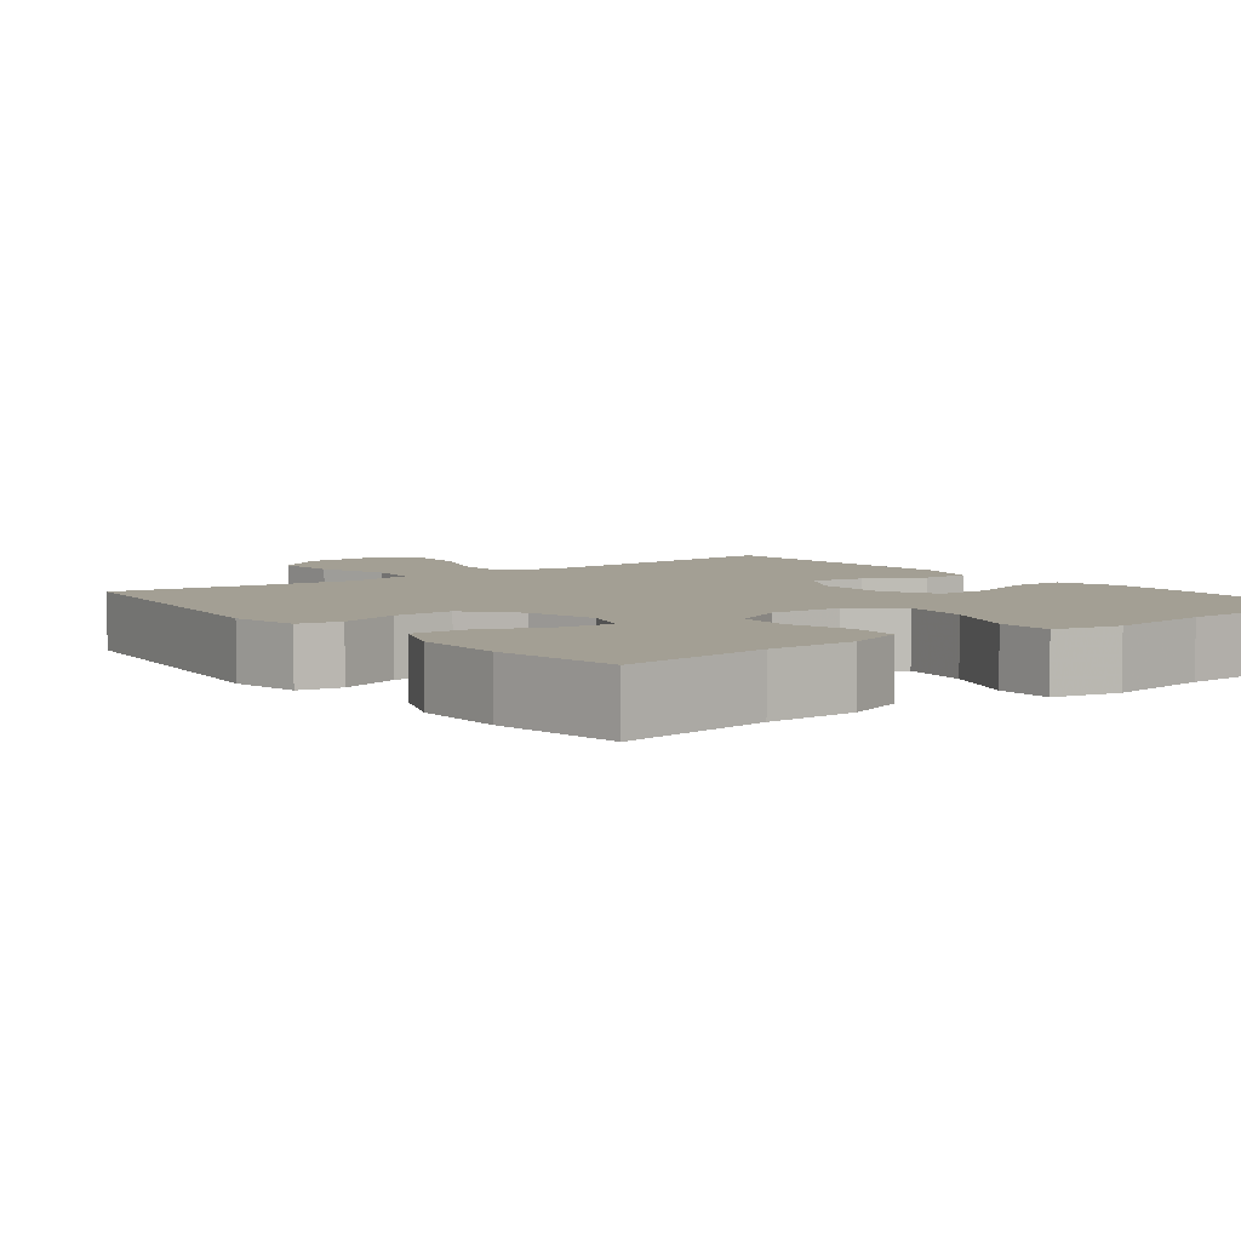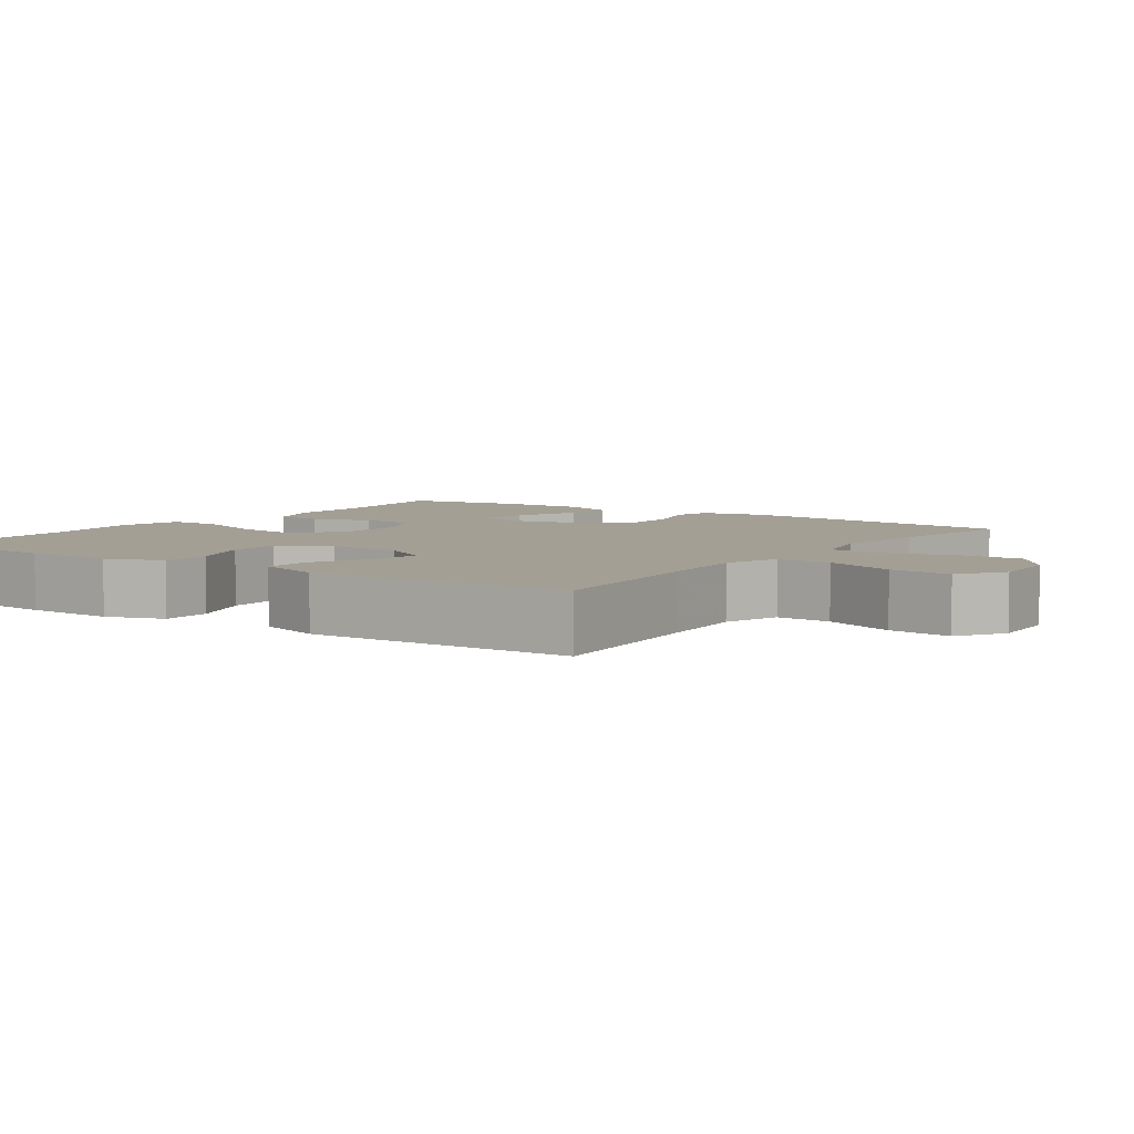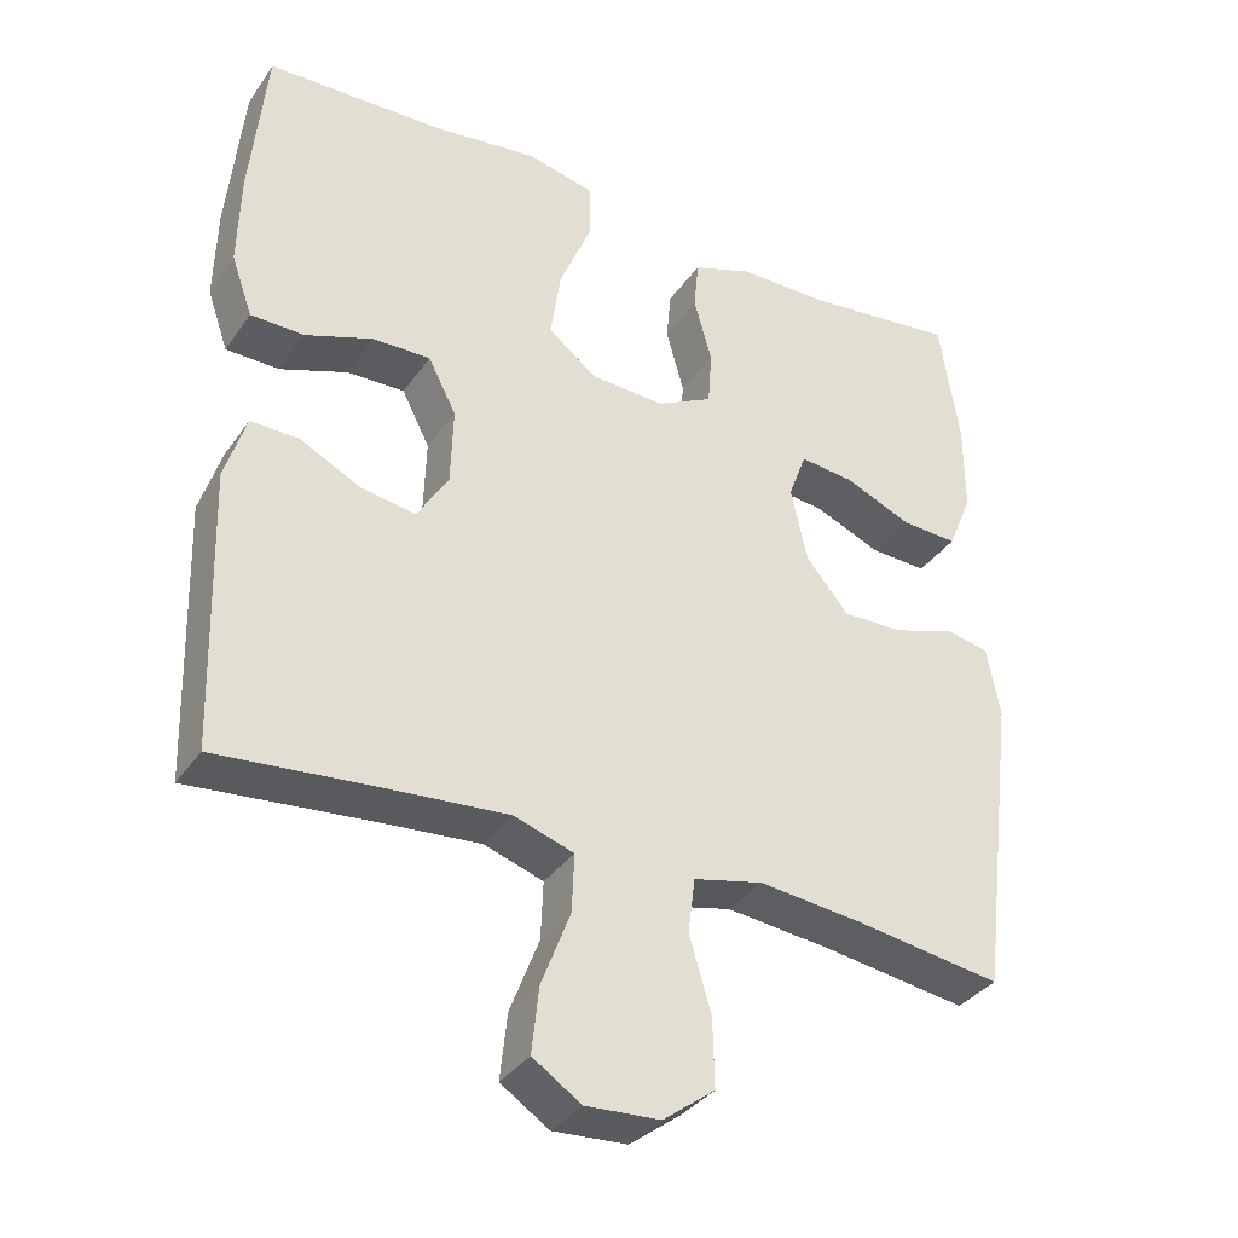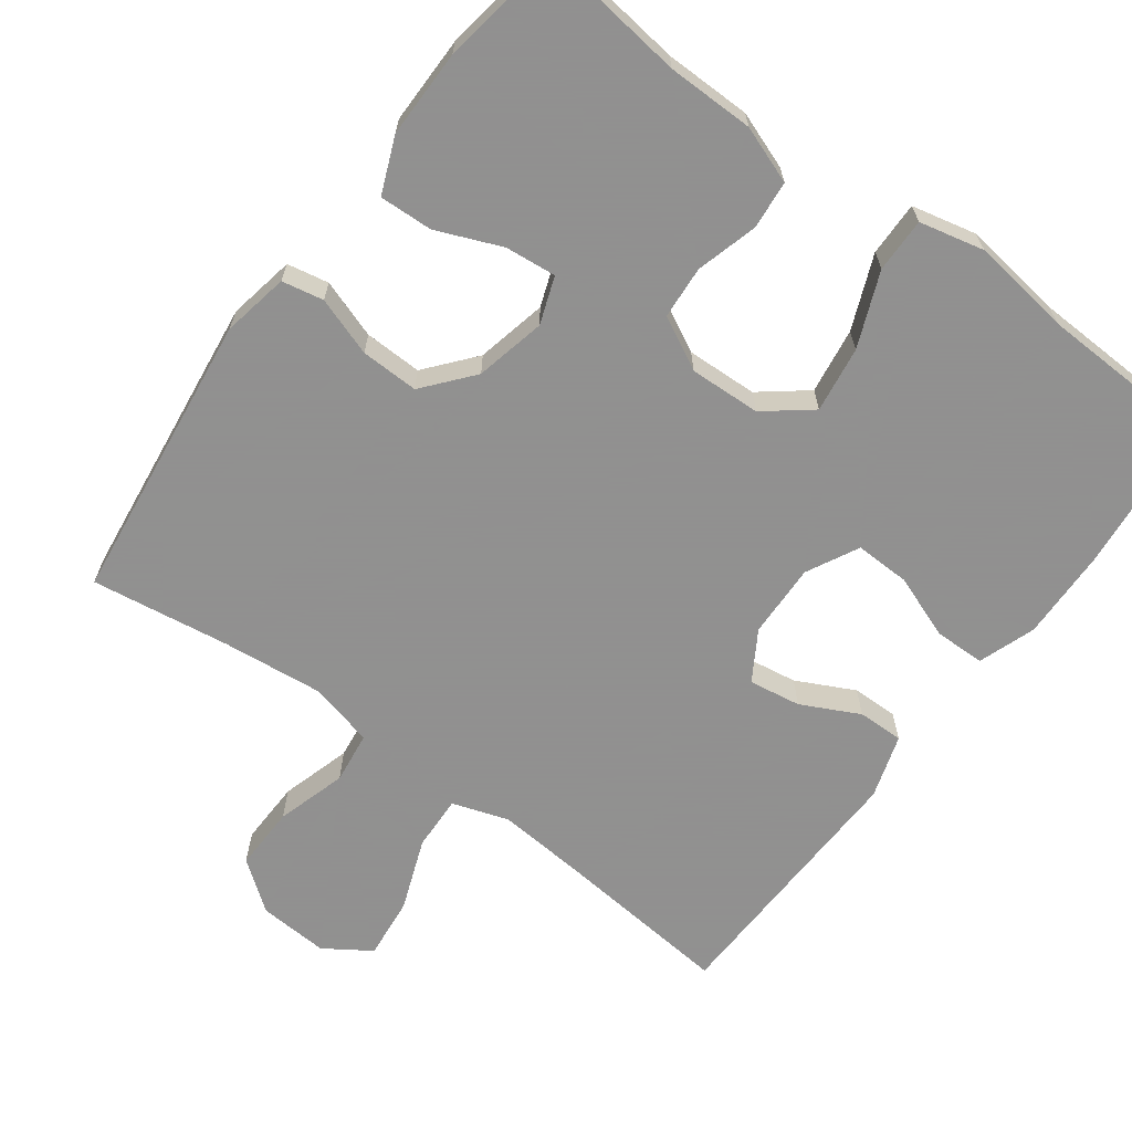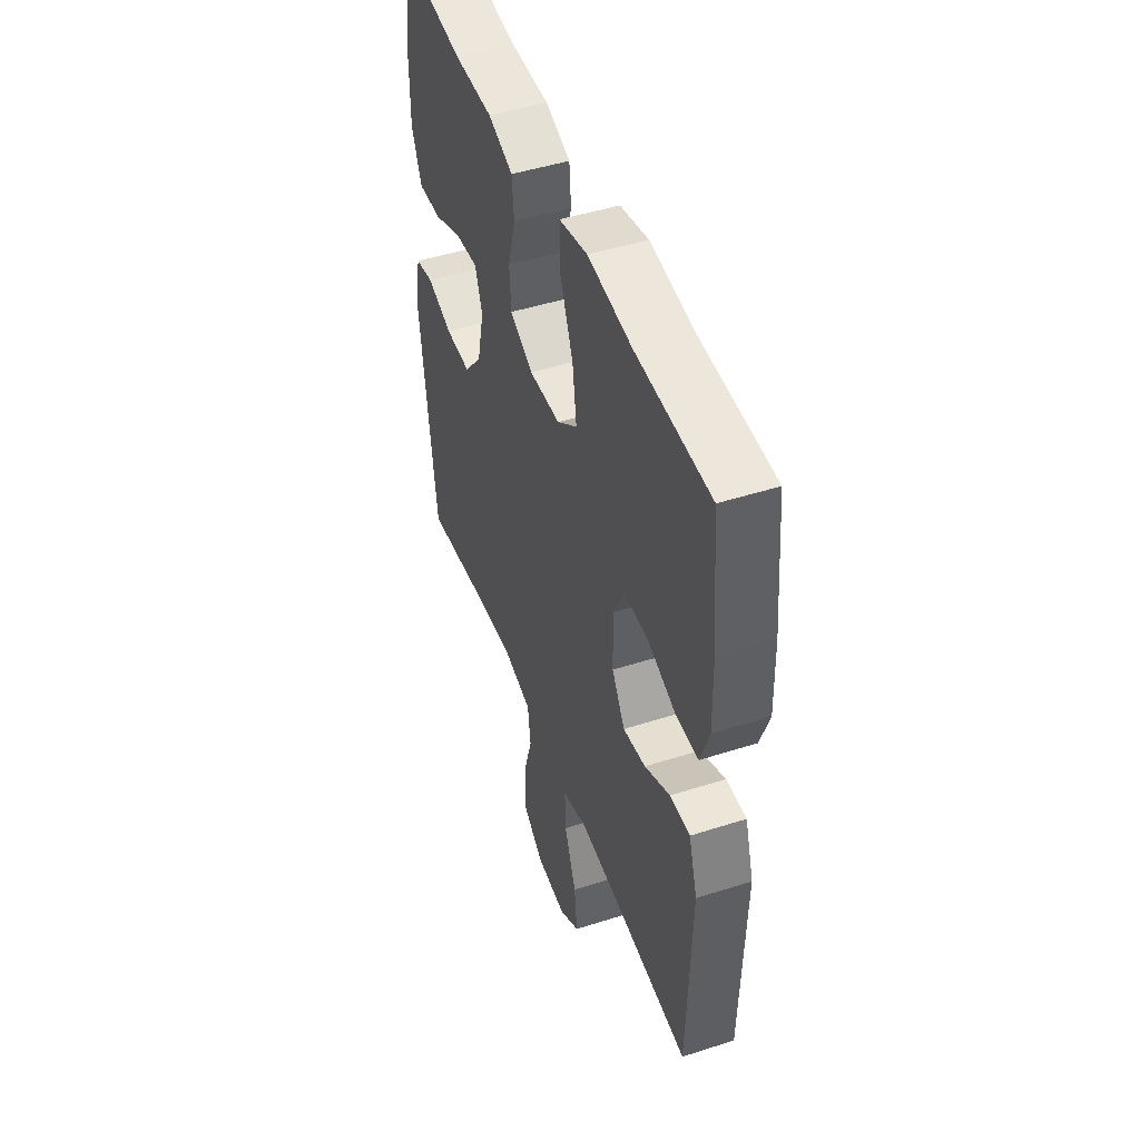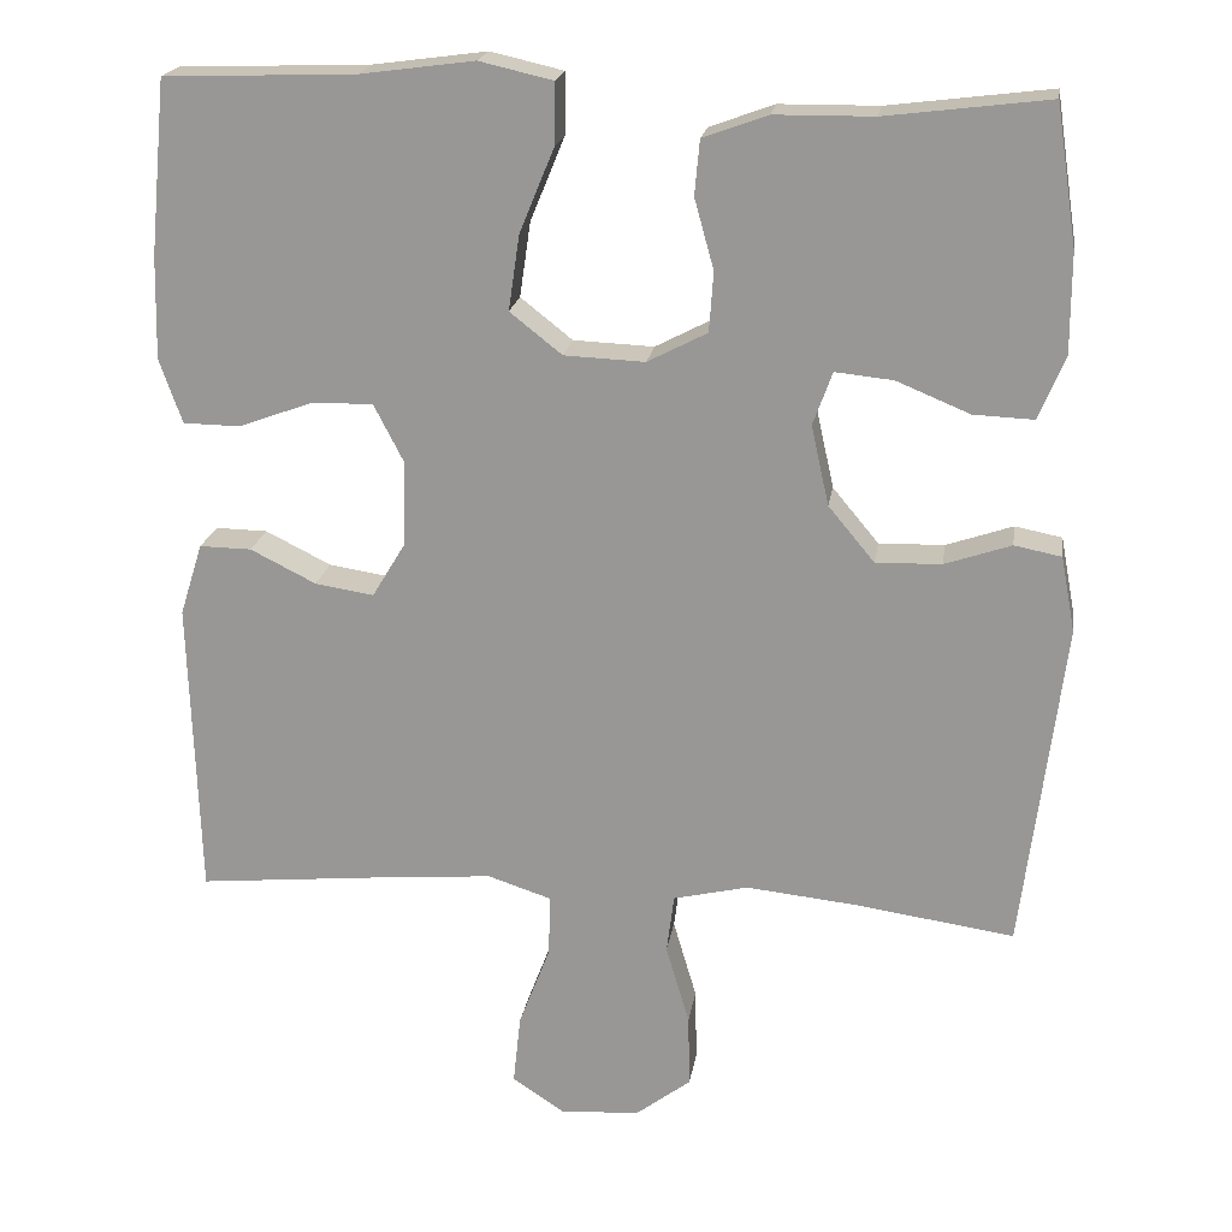
<metadata>
{"format":"obj","ext":"obj","renderer":"f3d","projection":"perspective","resolution":1024,"background":"white","views":[{"elev":5.4,"azim":-37.7,"up":"+Y"},{"elev":5.4,"azim":125.1,"up":"+Y"},{"elev":-35.3,"azim":150.0,"up":"+Z"},{"elev":-65.8,"azim":-36.5,"up":"+Y"},{"elev":47.3,"azim":70.1,"up":"+Z"},{"elev":20.1,"azim":-171.3,"up":"+Z"}]}
</metadata>
<code>
v -0.5 0.07 -0.5
v -0.549 0.07 -0.108
v -0.532 0.07 -0.018
v -0.476 0.07 -0.007
v -0.397 0.07 -0.034
v -0.319 0.07 -0.036
v -0.264 0.07 0.03
v -0.243 0.07 0.125
v -0.266 0.07 0.188
v -0.335 0.07 0.181
v -0.422 0.07 0.145
v -0.494 0.07 0.142
v -0.525 0.07 0.217
v -0.525 0.07 0.335
v -0.5 0.07 0.5
v -0.306 0.07 0.476
v -0.189 0.07 0.475
v -0.112 0.07 0.447
v -0.106 0.07 0.382
v -0.129 0.07 0.299
v -0.124 0.07 0.228
v -0.053 0.07 0.191
v 0.043 0.07 0.195
v 0.105 0.07 0.244
v 0.092 0.07 0.333
v 0.051 0.07 0.433
v 0.05 0.07 0.506
v 0.137 0.07 0.526
v 0.272 0.07 0.508
v 0.5 0.07 0.5
v 0.52 0.07 0.293
v 0.523 0.07 0.172
v 0.496 0.07 0.095
v 0.428 0.07 0.094
v 0.341 0.07 0.126
v 0.267 0.07 0.128
v 0.231 0.07 0.058
v 0.234 0.07 -0.042
v 0.274 0.07 -0.108
v 0.344 0.07 -0.097
v 0.422 0.07 -0.058
v 0.484 0.07 -0.057
v 0.511 0.07 -0.143
v 0.5 0.07 -0.5
v 0.261 0.07 -0.477
v 0.139 0.07 -0.467
v 0.063 0.07 -0.492
v 0.066 0.07 -0.566
v 0.103 0.07 -0.663
v 0.112 0.07 -0.747
v 0.05 0.07 -0.788
v -0.045 0.07 -0.782
v -0.111 0.07 -0.732
v -0.109 0.07 -0.645
v -0.081 0.07 -0.55
v -0.09 0.07 -0.48
v -0.179 0.07 -0.459
v -0.313 0.07 -0.473
v -0.5 0 -0.5
v -0.549 0 -0.108
v -0.532 0 -0.018
v -0.476 0 -0.007
v -0.397 0 -0.034
v -0.319 0 -0.036
v -0.264 0 0.03
v -0.243 0 0.125
v -0.266 0 0.188
v -0.335 0 0.181
v -0.422 0 0.145
v -0.494 0 0.142
v -0.525 0 0.217
v -0.525 0 0.335
v -0.5 0 0.5
v -0.306 0 0.476
v -0.189 0 0.475
v -0.112 0 0.447
v -0.106 0 0.382
v -0.129 0 0.299
v -0.124 0 0.228
v -0.053 0 0.191
v 0.043 0 0.195
v 0.105 0 0.244
v 0.092 0 0.333
v 0.051 0 0.433
v 0.05 0 0.506
v 0.137 0 0.526
v 0.272 0 0.508
v 0.5 0 0.5
v 0.52 0 0.293
v 0.523 0 0.172
v 0.496 0 0.095
v 0.428 0 0.094
v 0.341 0 0.126
v 0.267 0 0.128
v 0.231 0 0.058
v 0.234 0 -0.042
v 0.274 0 -0.108
v 0.344 0 -0.097
v 0.422 0 -0.058
v 0.484 0 -0.057
v 0.511 0 -0.143
v 0.5 0 -0.5
v 0.261 0 -0.477
v 0.139 0 -0.467
v 0.063 0 -0.492
v 0.066 0 -0.566
v 0.103 0 -0.663
v 0.112 0 -0.747
v 0.05 0 -0.788
v -0.045 0 -0.782
v -0.111 0 -0.732
v -0.109 0 -0.645
v -0.081 0 -0.55
v -0.09 0 -0.48
v -0.179 0 -0.459
v -0.313 0 -0.473
f 53 54 55
f 52 53 55
f 51 52 55
f 50 51 55
f 49 50 55
f 48 49 55
f 47 48 55 56
f 46 47 56 57
f 43 44 45
f 42 43 45
f 41 42 45
f 40 41 45
f 39 40 45 46
f 38 39 46 57
f 33 34 35
f 32 33 35
f 31 32 35
f 30 31 35
f 29 30 35
f 29 35 36
f 28 29 36
f 27 28 36
f 26 27 36
f 25 26 36
f 24 25 36 37
f 18 19 20
f 17 18 20
f 16 17 20
f 15 16 20
f 14 15 20
f 13 14 20
f 12 13 20
f 11 12 20
f 10 11 20
f 9 10 20 21
f 8 9 21 22
f 3 4 5
f 2 3 5
f 1 2 5
f 58 1 5
f 58 5 6
f 38 57 58
f 37 38 58
f 24 37 58
f 23 24 58
f 22 23 58
f 8 22 58
f 7 8 58
f 6 7 58
f 113 112 111
f 113 111 110
f 113 110 109
f 113 109 108
f 113 108 107
f 113 107 106
f 114 113 106 105
f 115 114 105 104
f 103 102 101
f 103 101 100
f 103 100 99
f 103 99 98
f 104 103 98 97
f 115 104 97 96
f 93 92 91
f 93 91 90
f 93 90 89
f 93 89 88
f 93 88 87
f 94 93 87
f 94 87 86
f 94 86 85
f 94 85 84
f 94 84 83
f 95 94 83 82
f 78 77 76
f 78 76 75
f 78 75 74
f 78 74 73
f 78 73 72
f 78 72 71
f 78 71 70
f 78 70 69
f 78 69 68
f 79 78 68 67
f 80 79 67 66
f 63 62 61
f 63 61 60
f 63 60 59
f 63 59 116
f 64 63 116
f 116 115 96
f 116 96 95
f 116 95 82
f 116 82 81
f 116 81 80
f 116 80 66
f 116 66 65
f 116 65 64
f 1 59 60 2
f 2 60 61 3
f 3 61 62 4
f 4 62 63 5
f 5 63 64 6
f 6 64 65 7
f 7 65 66 8
f 8 66 67 9
f 9 67 68 10
f 10 68 69 11
f 11 69 70 12
f 12 70 71 13
f 13 71 72 14
f 14 72 73 15
f 15 73 74 16
f 16 74 75 17
f 17 75 76 18
f 18 76 77 19
f 19 77 78 20
f 20 78 79 21
f 21 79 80 22
f 22 80 81 23
f 23 81 82 24
f 24 82 83 25
f 25 83 84 26
f 26 84 85 27
f 27 85 86 28
f 28 86 87 29
f 29 87 88 30
f 30 88 89 31
f 31 89 90 32
f 32 90 91 33
f 33 91 92 34
f 34 92 93 35
f 35 93 94 36
f 36 94 95 37
f 37 95 96 38
f 38 96 97 39
f 39 97 98 40
f 40 98 99 41
f 41 99 100 42
f 42 100 101 43
f 43 101 102 44
f 44 102 103 45
f 45 103 104 46
f 46 104 105 47
f 47 105 106 48
f 48 106 107 49
f 49 107 108 50
f 50 108 109 51
f 51 109 110 52
f 52 110 111 53
f 53 111 112 54
f 54 112 113 55
f 55 113 114 56
f 56 114 115 57
f 57 115 116 58
f 58 116 59 1

</code>
